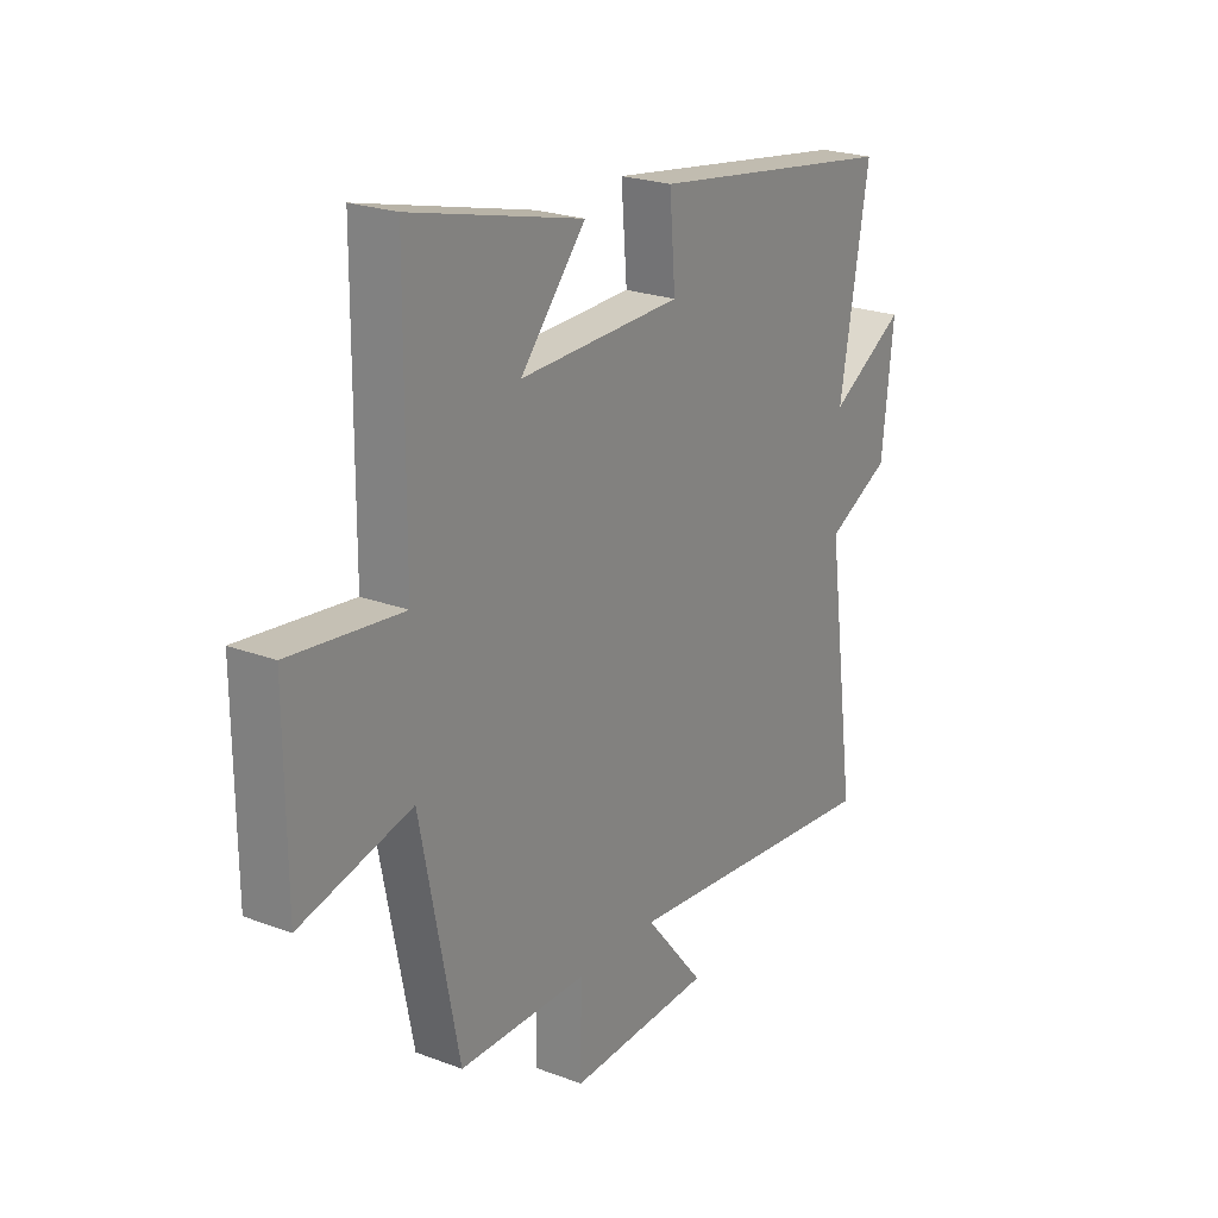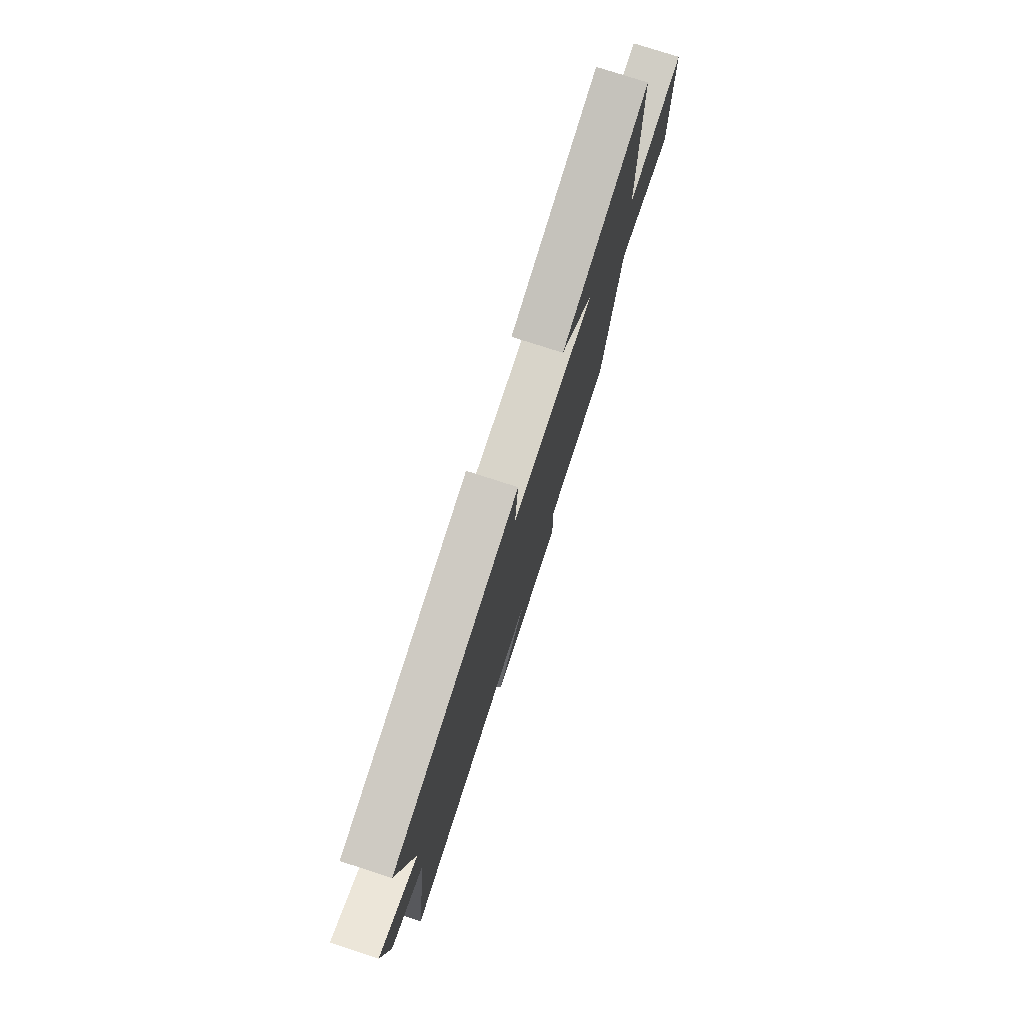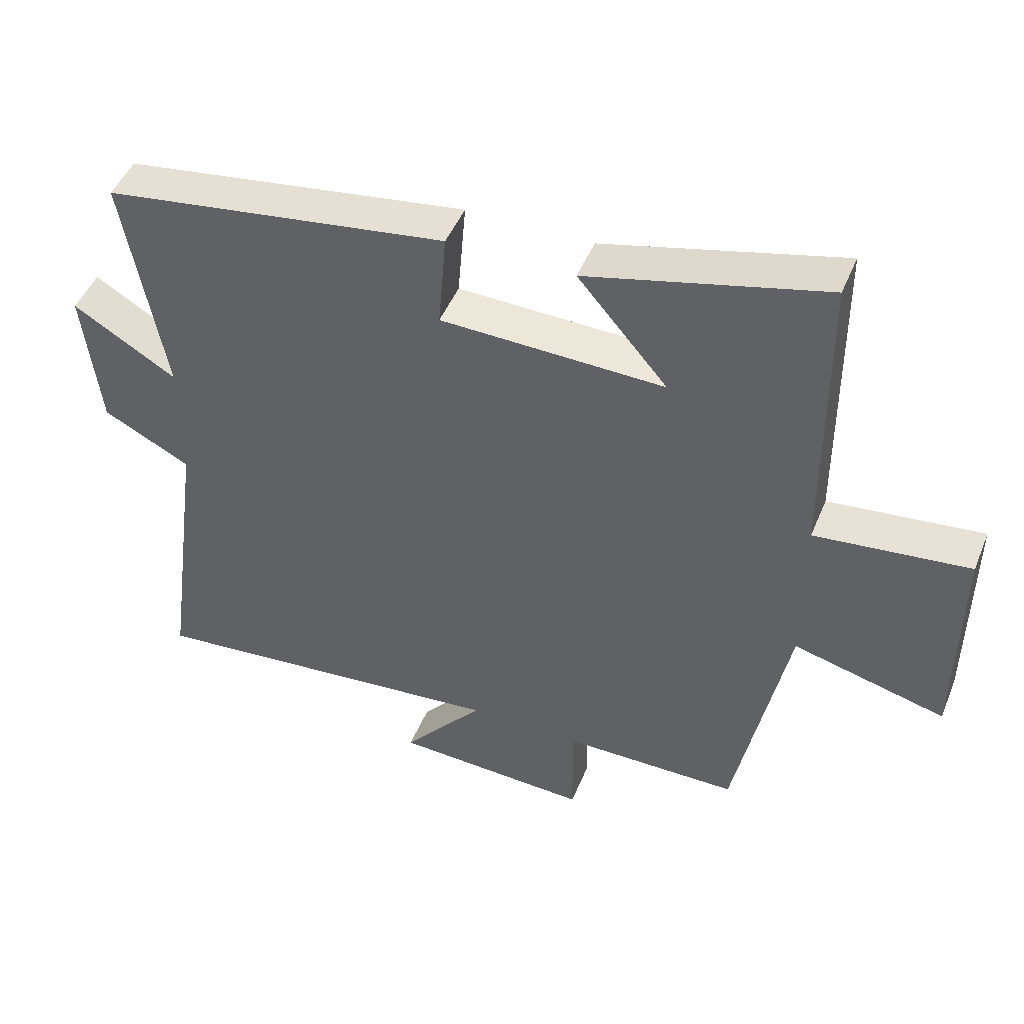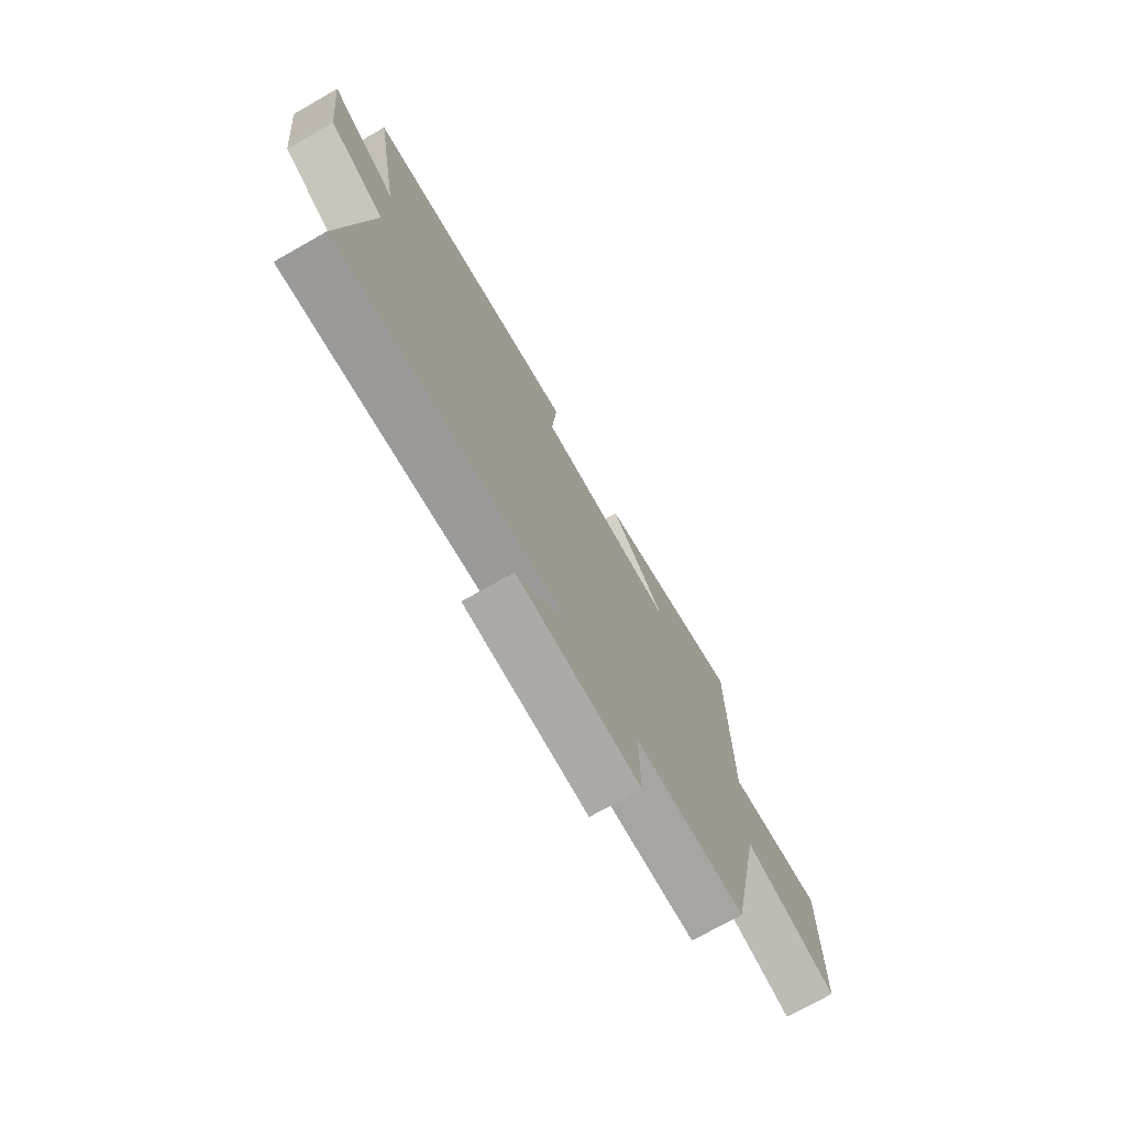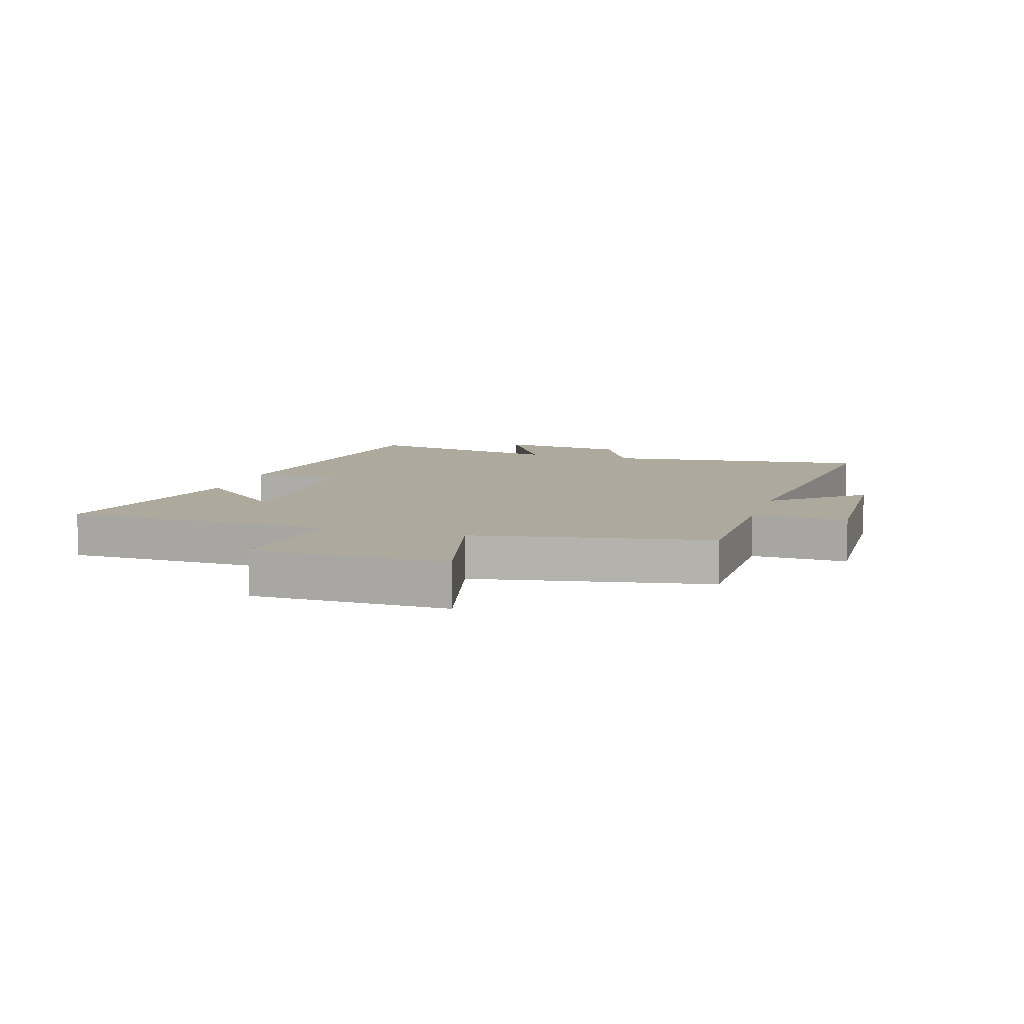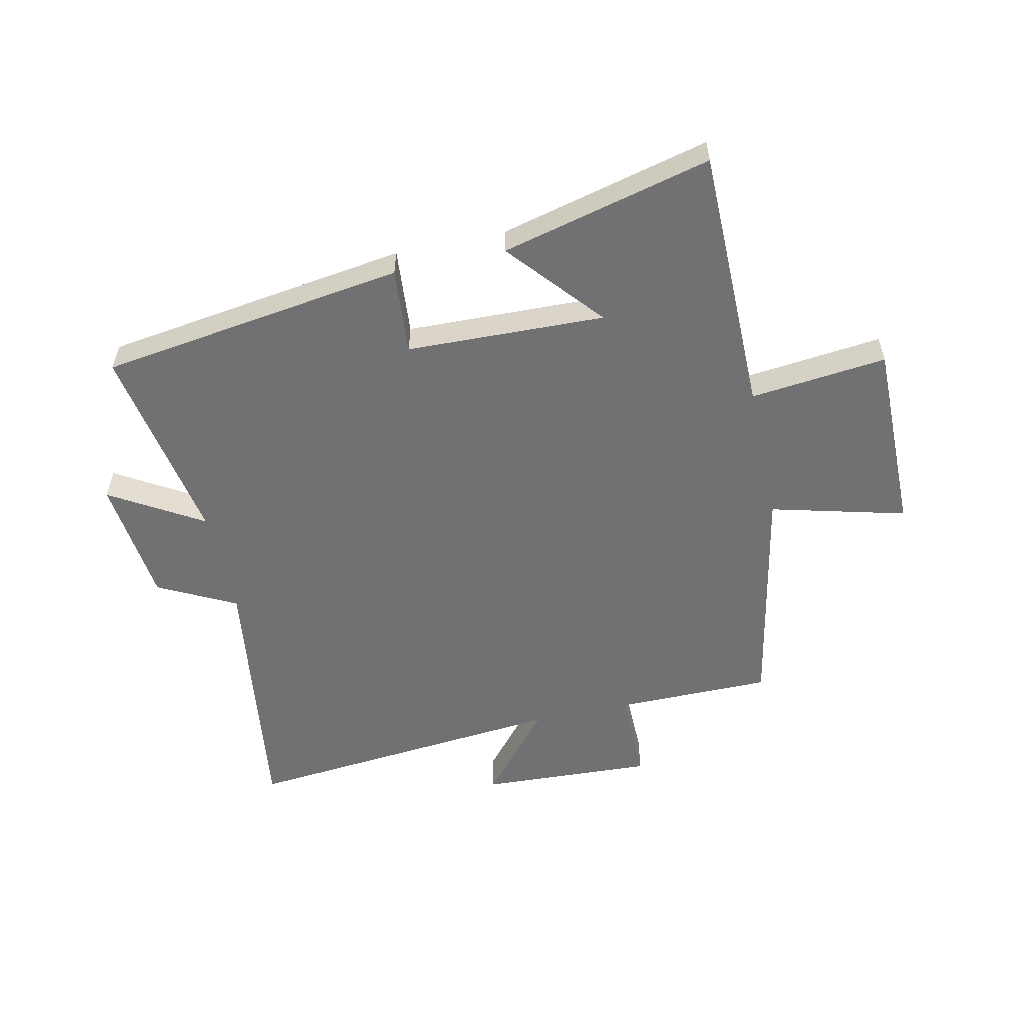
<metadata>
{"format":"obj","ext":"obj","renderer":"f3d","projection":"perspective","resolution":1024,"background":"white","views":[{"elev":23.0,"azim":122.8,"up":"+Z"},{"elev":77.2,"azim":-72.0,"up":"+Z"},{"elev":47.2,"azim":21.7,"up":"+Z"},{"elev":-73.8,"azim":-60.4,"up":"+Z"},{"elev":8.9,"azim":107.8,"up":"+Y"},{"elev":-55.3,"azim":12.3,"up":"+Y"}]}
</metadata>
<code>
v 0.497 0.07 0.588
v 0.5 0.07 0.136
v 0.73 0.07 0.161
v 0.728 0.07 -0.165
v 0.5 0.07 -0.106
v 0.422 0.07 -0.499
v 0.158 0.07 -0.5
v 0.16 0.07 -0.66
v -0.134 0.07 -0.646
v -0.012 0.07 -0.5
v -0.561 0.07 -0.552
v -0.5 0.07 -0.105
v -0.631 0.07 -0.038
v -0.655 0.07 0.178
v -0.5 0.07 0.085
v -0.56 0.07 0.426
v -0.045 0.07 0.5
v -0.057 0.07 0.353
v 0.277 0.07 0.343
v 0.143 0.07 0.5
v 0.497 0 0.588
v 0.5 0 0.136
v 0.73 0 0.161
v 0.728 0 -0.165
v 0.5 0 -0.106
v 0.422 0 -0.499
v 0.158 0 -0.5
v 0.16 0 -0.66
v -0.134 0 -0.646
v -0.012 0 -0.5
v -0.561 0 -0.552
v -0.5 0 -0.105
v -0.631 0 -0.038
v -0.655 0 0.178
v -0.5 0 0.085
v -0.56 0 0.426
v -0.045 0 0.5
v -0.057 0 0.353
v 0.277 0 0.343
v 0.143 0 0.5
f 19 20 1 2
f 18 19 2
f 15 16 17 18
f 15 18 2
f 12 13 14 15
f 12 15 2
f 10 11 12 2
f 7 8 9 10
f 5 6 7 10
f 5 10 2 3
f 3 4 5
f 22 21 40 39
f 22 39 38
f 38 37 36 35
f 22 38 35
f 35 34 33 32
f 22 35 32
f 22 32 31 30
f 30 29 28 27
f 30 27 26 25
f 23 22 30 25
f 25 24 23
f 1 21 22 2
f 2 22 23 3
f 3 23 24 4
f 4 24 25 5
f 5 25 26 6
f 6 26 27 7
f 7 27 28 8
f 8 28 29 9
f 9 29 30 10
f 10 30 31 11
f 11 31 32 12
f 12 32 33 13
f 13 33 34 14
f 14 34 35 15
f 15 35 36 16
f 16 36 37 17
f 17 37 38 18
f 18 38 39 19
f 19 39 40 20
f 20 40 21 1

</code>
